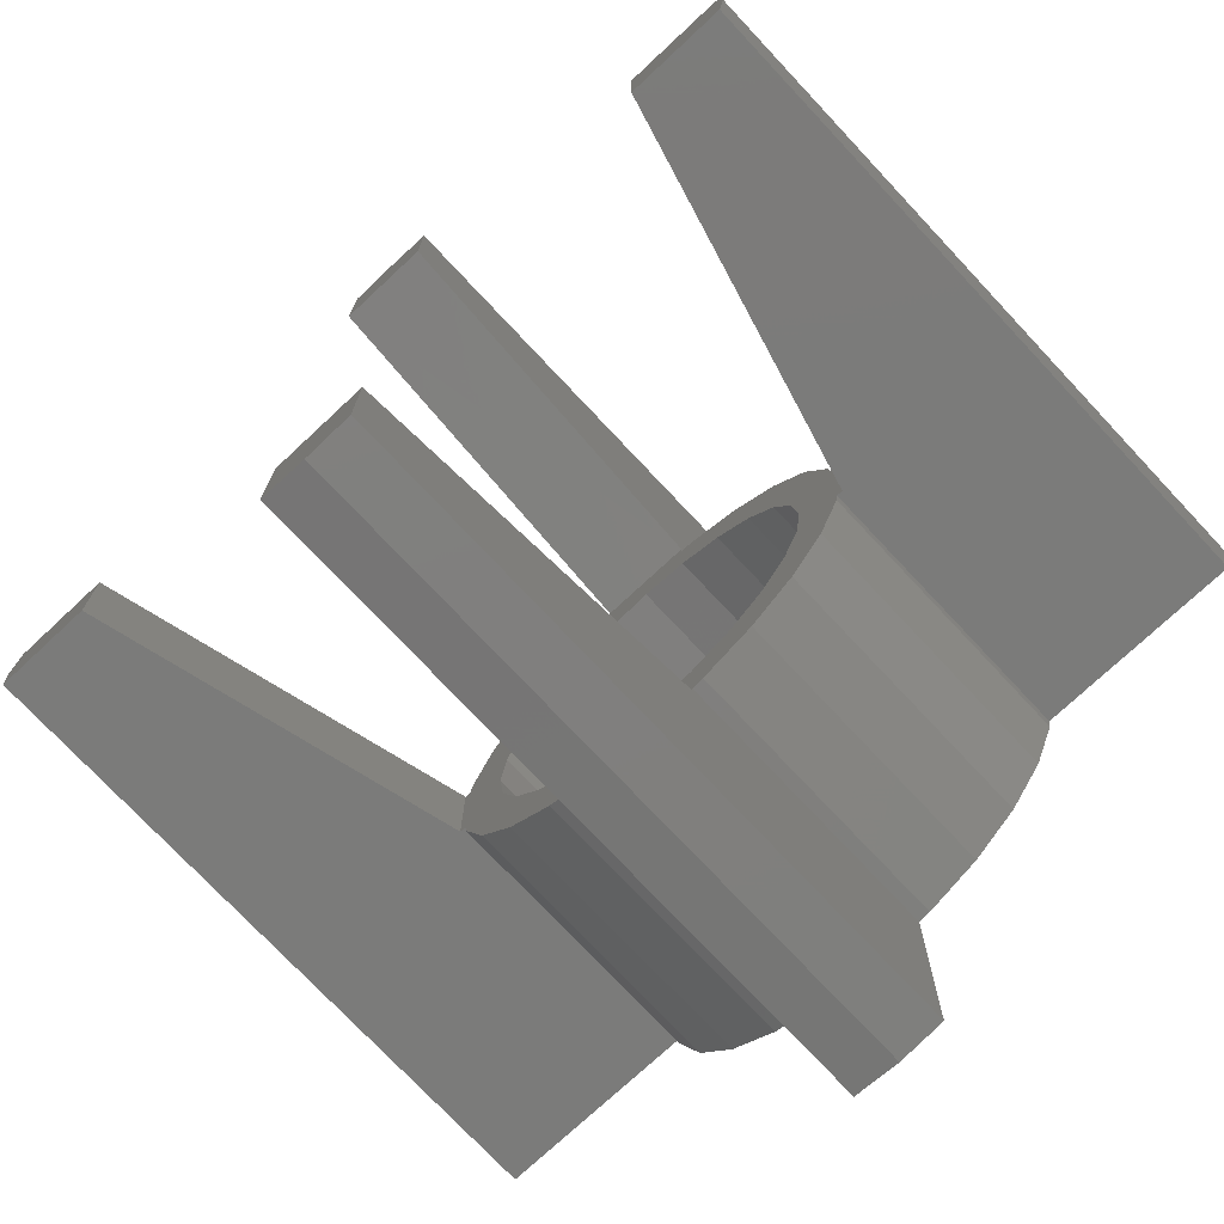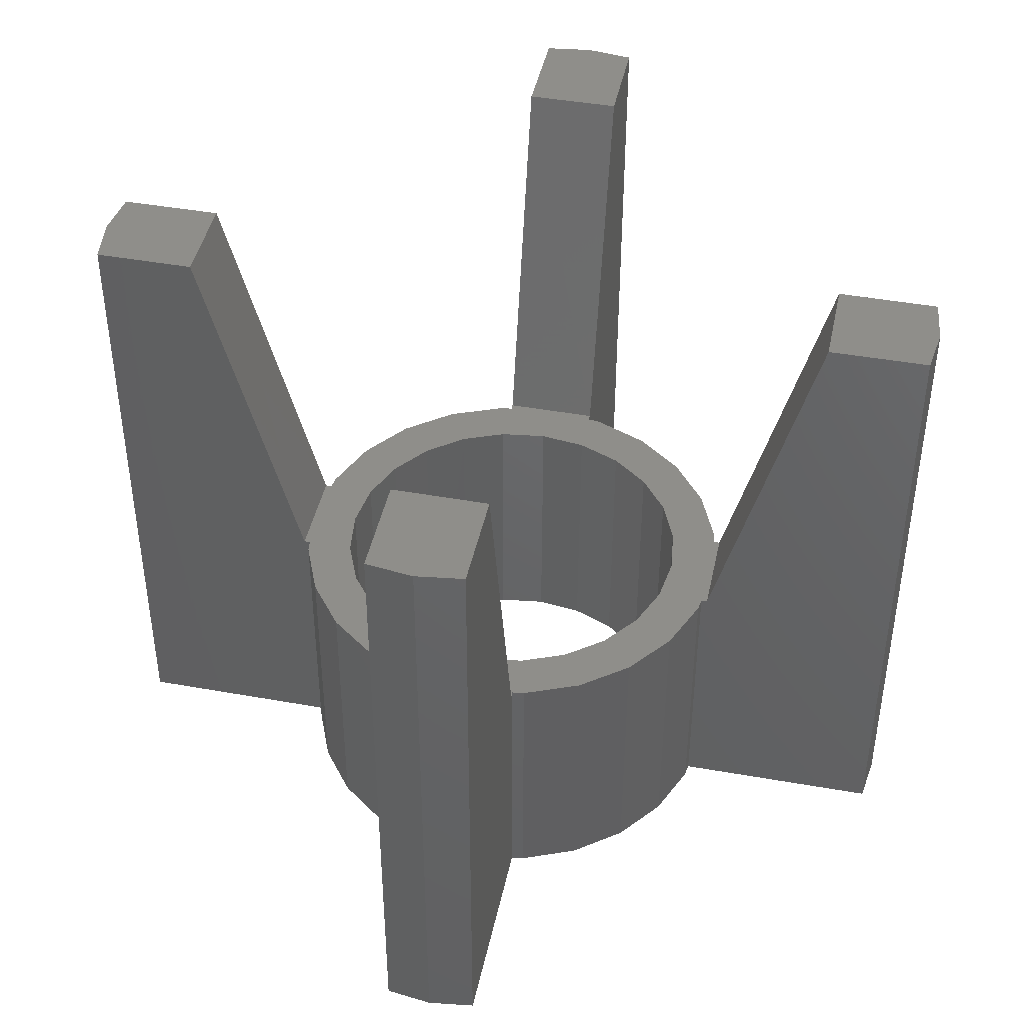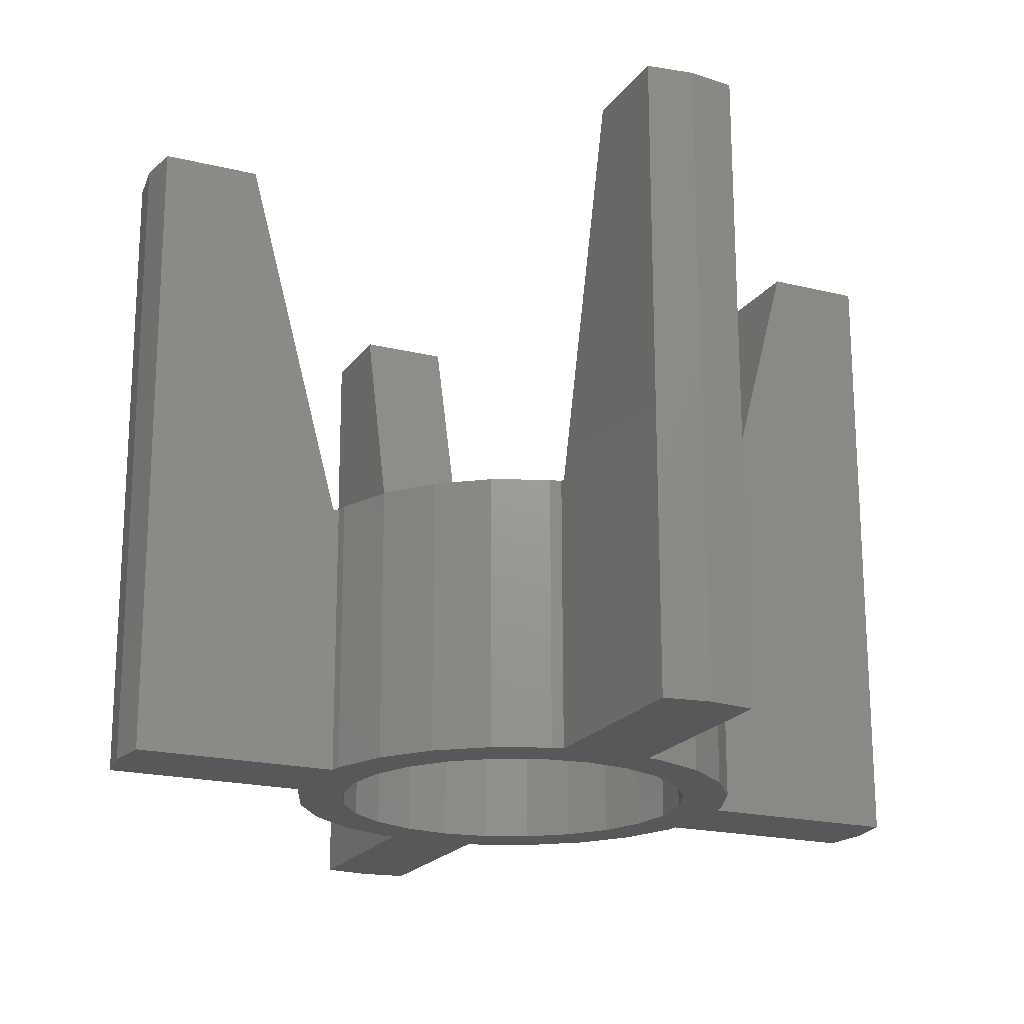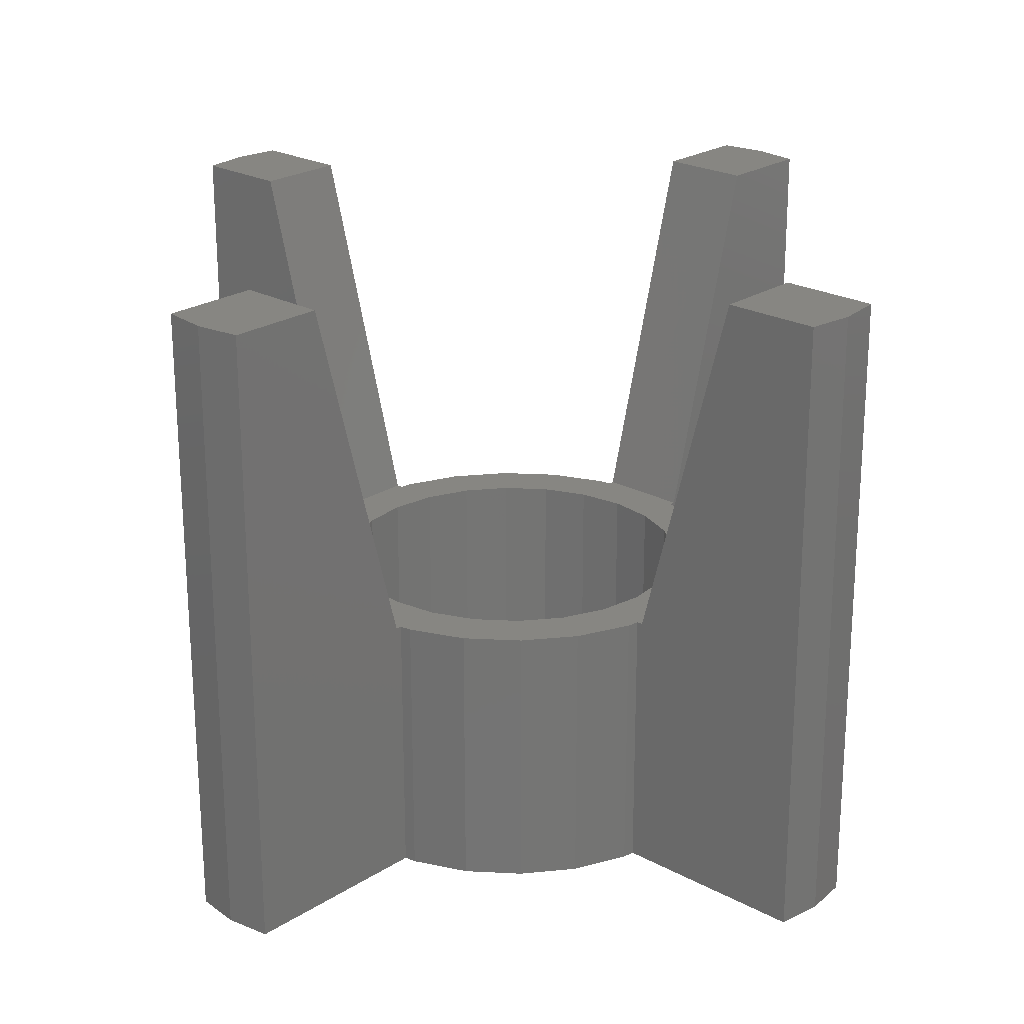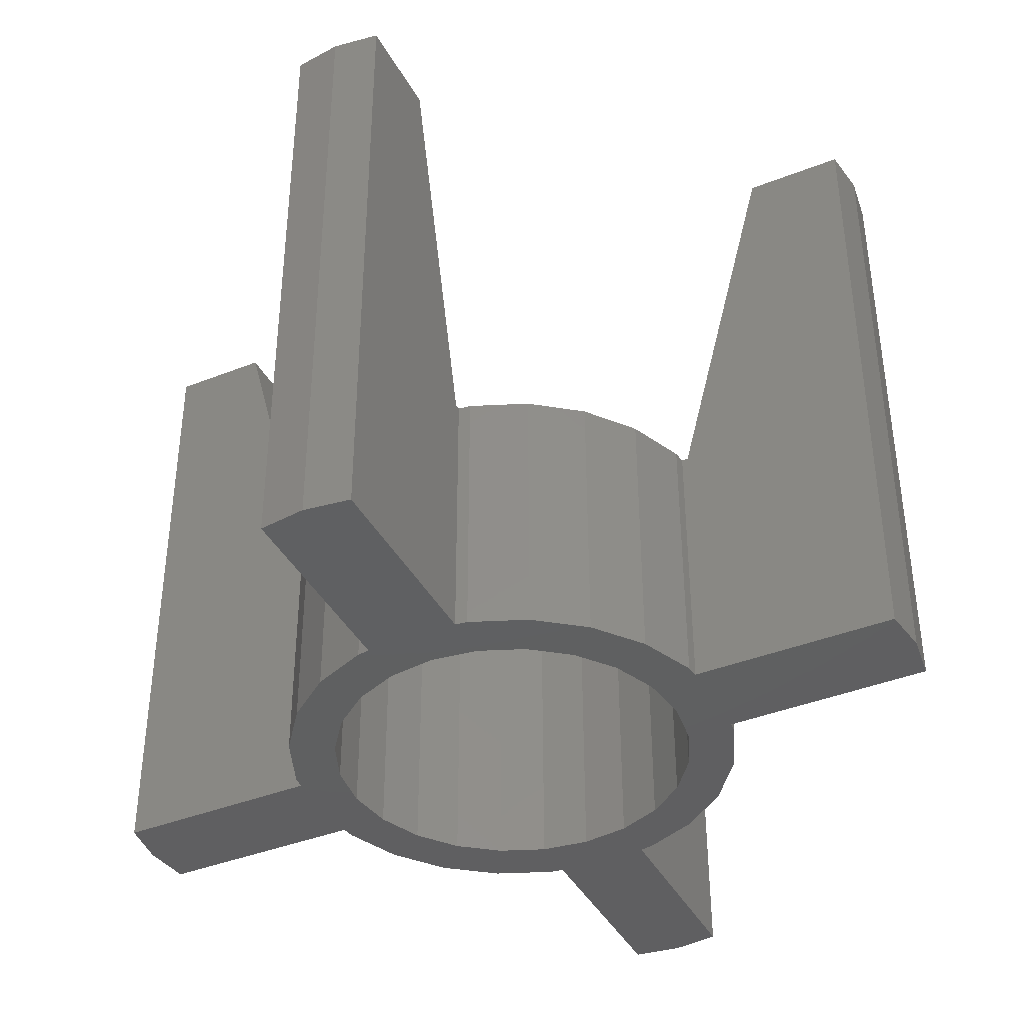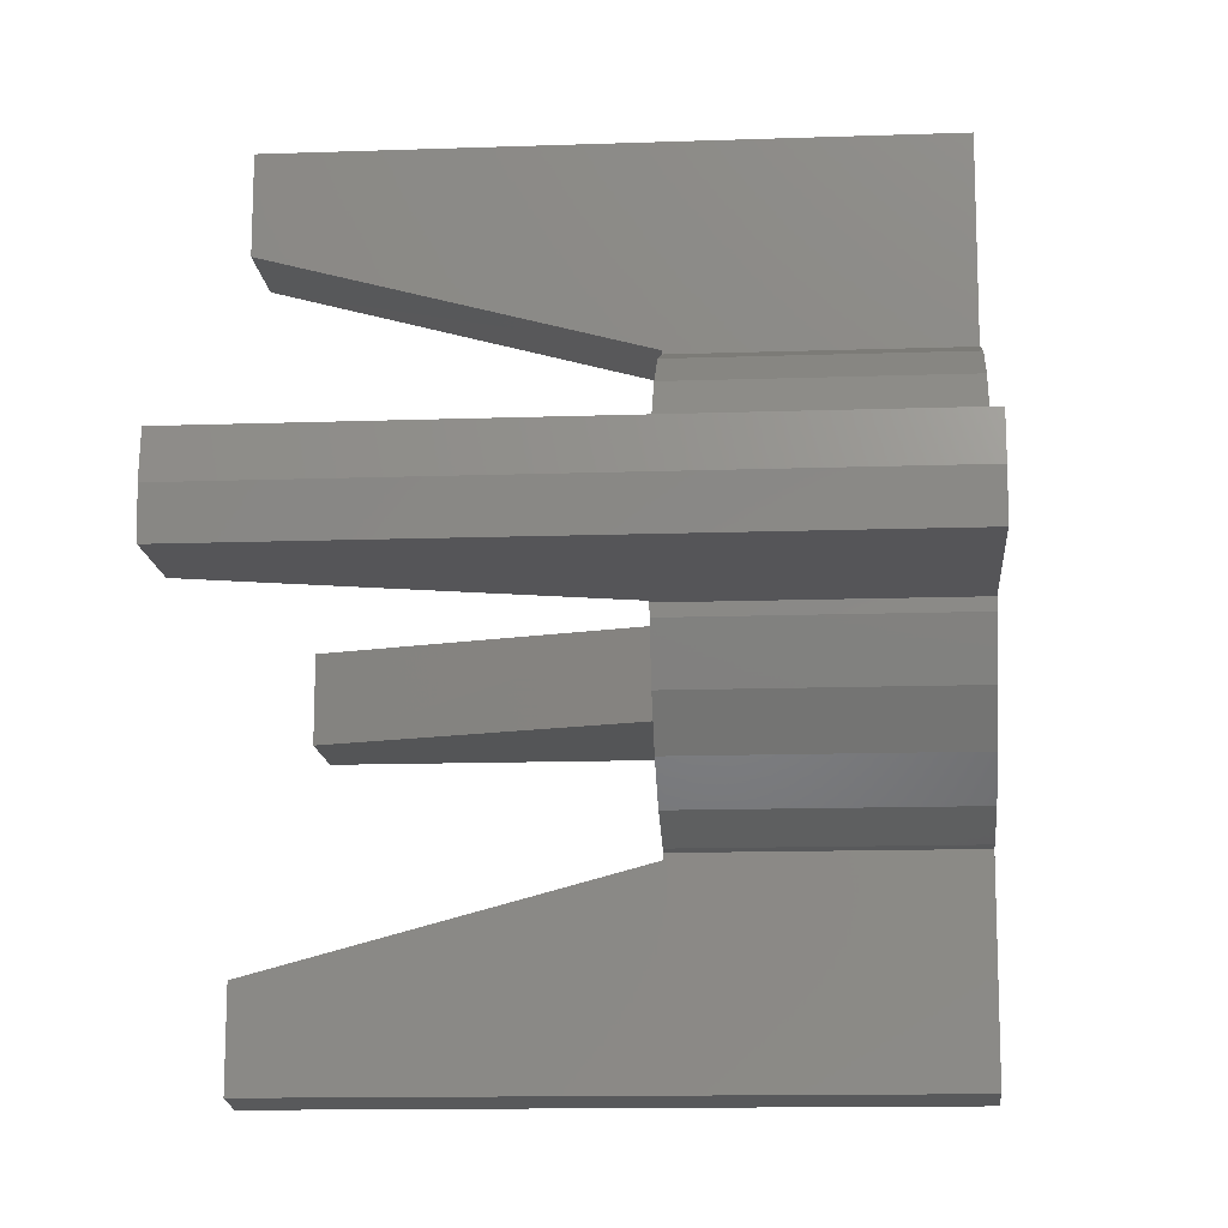
<metadata>
{"format":"stl","ext":"stl","renderer":"f3d","projection":"perspective","resolution":1024,"background":"white","views":[{"elev":-74.2,"azim":43.1,"up":"+Y"},{"elev":43.7,"azim":101.7,"up":"+Z"},{"elev":-19.9,"azim":-114.8,"up":"+Z"},{"elev":23.1,"azim":-137.4,"up":"+Z"},{"elev":-40.1,"azim":-64.2,"up":"+Z"},{"elev":-14.2,"azim":94.6,"up":"+Y"}]}
</metadata>
<code>
# stl→obj: 144 verts, 288 faces
v -9.162 1.016 -0.001768
v -9.166 -0.984 0.001713
v -9.296 0.01618 -2.817e-05
v -4.769 -0.9994 0.00174
v -4.766 1.016 -0.001768
v -4.735 -1.26 0.002193
v -4.731 1.276 -0.002222
v -4.248 -2.443 0.004252
v -4.239 2.457 -0.004277
v -3.471 -3.459 0.006021
v -3.9 0.006789 -1.182e-05
v -3.769 -1.003 0.001746
v -3.381 -1.944 0.003384
v -2.457 -4.239 0.007379
v -2.763 -2.753 0.004792
v -1.956 -3.374 0.005873
v -1.276 -4.731 0.008235
v -1.016 -3.765 0.006554
v -1.016 -4.766 0.008295
v 1.016 9.162 -0.01595
v 1.016 4.766 -0.008295
v 0.01618 9.296 -0.01618
v -3.459 3.471 -0.006042
v -3.765 1.016 -0.001768
v -3.374 1.956 -0.003405
v -2.443 4.248 -0.007394
v -2.753 2.763 -0.004809
v -1.944 3.381 -0.005885
v -1.26 4.735 -0.008242
v -1.003 3.769 -0.00656
v -0.9994 4.769 -0.008301
v 0.006789 3.9 -0.006789
v -0.984 9.166 -0.01595
v 1.016 3.765 -0.006554
v 1.276 4.731 -0.008235
v 1.956 3.374 -0.005873
v 2.457 4.239 -0.007379
v 2.763 2.753 -0.004792
v 3.471 3.459 -0.006021
v 3.381 1.944 -0.003384
v 3.769 1.003 -0.001746
v 4.248 2.443 -0.004252
v 3.9 -0.006789 1.182e-05
v 4.239 -2.457 0.004277
v 4.731 -1.276 0.002222
v 4.735 1.26 -0.002193
v 4.766 -1.016 0.001768
v 4.769 0.9994 -0.00174
v 9.162 -1.016 0.001768
v 9.166 0.984 -0.001713
v 9.296 -0.01618 2.817e-05
v -0.01618 -9.296 0.01618
v -1.016 -9.162 0.01595
v -0.006789 -3.9 0.006789
v 0.984 -9.166 0.01595
v 0.9994 -4.769 0.008301
v 1.003 -3.769 0.00656
v 1.26 -4.735 0.008242
v 1.944 -3.381 0.005885
v 2.443 -4.248 0.007394
v 2.753 -2.763 0.004809
v 3.459 -3.471 0.006042
v 3.374 -1.956 0.003405
v 3.765 -1.016 0.001768
v 1.016 7.051 13.99
v -0.984 9.19 13.98
v -0.9915 7.058 13.99
v 0.01618 9.32 13.98
v 1.016 9.187 13.98
v -0.9994 4.78 5.992
v -0.9989 4.912 5.991
v 1.276 4.741 5.992
v 2.457 4.25 5.993
v -9.296 0.04055 14
v -9.162 1.04 14
v -4.239 2.468 5.996
v -3.459 3.481 5.994
v 3.471 3.469 5.994
v -2.443 4.258 5.993
v -4.769 -0.9889 6.002
v -4.902 -0.9884 6.002
v -9.166 -0.9597 14
v -7.03 -0.9671 14
v -4.766 1.026 5.998
v -4.898 1.026 5.998
v -7.03 1.04 14
v 7.027 -0.9916 14
v 4.902 1.009 5.998
v 4.898 -1.006 6.002
v 7.034 1.016 14
v 1.016 4.776 5.992
v -3.471 -3.448 6.006
v -4.248 -2.432 6.004
v 4.735 1.27 5.998
v 4.248 2.453 5.996
v -4.731 1.287 5.998
v 1.26 -4.725 6.008
v 0.9994 -4.759 6.008
v 0.984 -9.141 14.02
v -0.01618 -9.271 14.02
v 3.459 -3.46 6.006
v 2.443 -4.237 6.007
v -1.26 4.746 5.992
v -2.457 -4.229 6.007
v -1.276 -4.72 6.008
v -1.956 -3.364 6.006
v -1.016 -3.755 6.007
v -2.763 -2.742 6.005
v -3.381 -1.934 6.003
v -4.735 -1.25 6.002
v 4.239 -2.447 6.004
v 1.016 4.909 5.991
v 4.731 -1.266 6.002
v 3.769 1.013 5.998
v 3.381 1.955 5.997
v -3.769 -0.9924 6.002
v 0.9915 -7.006 14.01
v 0.9989 -4.891 6.009
v 4.769 1.01 5.998
v 9.166 1.008 14
v 0.006789 3.91 5.993
v -1.003 3.779 5.993
v 3.9 0.003655 6
v 1.016 3.776 5.993
v 1.956 3.385 5.994
v -1.944 3.391 5.994
v -3.9 0.01723 6
v -3.765 1.026 5.998
v -3.374 1.966 5.997
v -2.753 2.773 5.995
v 2.763 2.763 5.995
v 3.765 -1.006 6.002
v -1.016 -4.755 6.008
v -1.016 -4.888 6.009
v -0.006789 -3.89 6.007
v 1.003 -3.758 6.007
v 1.944 -3.37 6.006
v 2.753 -2.752 6.005
v 3.374 -1.945 6.003
v 4.766 -1.006 6.002
v 9.296 0.008189 14
v 9.162 -0.9916 14
v -1.016 -9.138 14.02
v -1.016 -7.006 14.01
f 1 2 3
f 2 1 4
f 4 1 5
f 4 5 6
f 6 5 7
f 6 7 8
f 8 7 9
f 8 9 10
f 10 9 11
f 10 11 12
f 10 12 13
f 10 13 14
f 14 13 15
f 14 15 16
f 14 16 17
f 17 16 18
f 17 18 19
f 20 21 22
f 23 11 9
f 11 23 24
f 24 23 25
f 25 23 26
f 25 26 27
f 27 26 28
f 28 26 29
f 28 29 30
f 30 29 31
f 30 31 32
f 32 31 33
f 32 33 22
f 32 22 34
f 34 22 21
f 34 21 35
f 34 35 36
f 36 35 37
f 36 37 38
f 38 37 39
f 38 39 40
f 40 39 41
f 41 39 42
f 41 42 43
f 43 42 44
f 44 42 45
f 45 42 46
f 45 46 47
f 47 46 48
f 47 48 49
f 49 48 50
f 49 50 51
f 19 52 53
f 52 19 18
f 52 18 54
f 52 54 55
f 55 54 56
f 56 54 57
f 56 57 58
f 58 57 59
f 58 59 60
f 60 59 61
f 60 61 62
f 62 61 63
f 62 63 64
f 62 64 44
f 44 64 43
f 65 66 67
f 66 65 68
f 68 65 69
f 70 33 31
f 33 70 71
f 33 71 67
f 33 67 66
f 72 37 35
f 37 72 73
f 74 1 3
f 1 74 75
f 68 20 22
f 20 68 69
f 76 23 9
f 23 76 77
f 73 39 37
f 39 73 78
f 23 79 26
f 79 23 77
f 80 81 4
f 4 82 2
f 82 4 81
f 82 81 83
f 1 84 5
f 84 1 85
f 85 1 75
f 85 75 86
f 87 88 89
f 88 87 90
f 82 3 2
f 3 82 74
f 91 35 21
f 35 91 72
f 92 8 10
f 8 92 93
f 42 94 46
f 94 42 95
f 96 9 7
f 9 96 76
f 97 56 58
f 56 97 98
f 99 52 55
f 52 99 100
f 33 68 22
f 68 33 66
f 101 60 62
f 60 101 102
f 26 103 29
f 103 26 79
f 14 92 10
f 92 14 104
f 17 104 14
f 104 17 105
f 106 18 16
f 18 106 107
f 29 70 31
f 70 29 103
f 13 108 15
f 108 13 109
f 110 4 6
f 4 110 80
f 84 7 5
f 7 84 96
f 44 101 62
f 101 44 111
f 20 91 21
f 91 20 112
f 112 20 65
f 65 20 69
f 45 111 44
f 111 45 113
f 108 16 15
f 16 108 106
f 114 40 41
f 40 114 115
f 12 109 13
f 109 12 116
f 102 58 60
f 58 102 97
f 56 99 55
f 99 56 117
f 117 56 118
f 118 56 98
f 119 50 48
f 50 119 88
f 50 88 120
f 120 88 90
f 121 30 32
f 30 121 122
f 123 41 43
f 41 123 114
f 36 124 34
f 124 36 125
f 122 28 30
f 28 122 126
f 46 119 48
f 119 46 94
f 24 127 11
f 127 24 128
f 27 129 25
f 129 27 130
f 115 38 40
f 38 115 131
f 132 43 64
f 43 132 123
f 118 133 134
f 133 118 107
f 107 118 135
f 135 118 98
f 135 98 136
f 136 98 97
f 136 97 137
f 137 97 102
f 137 102 138
f 138 102 101
f 138 101 139
f 139 101 132
f 132 101 111
f 132 111 123
f 125 91 124
f 91 125 72
f 72 125 73
f 73 125 131
f 73 131 78
f 78 131 115
f 78 115 114
f 78 114 95
f 95 114 123
f 95 123 111
f 95 111 113
f 95 113 94
f 94 113 140
f 94 140 119
f 119 140 89
f 119 89 88
f 127 77 76
f 77 127 128
f 77 128 129
f 77 129 79
f 79 129 130
f 79 130 126
f 79 126 103
f 103 126 122
f 103 122 70
f 70 122 121
f 70 121 71
f 71 121 112
f 112 121 91
f 91 121 124
f 80 85 81
f 85 80 84
f 84 80 110
f 84 110 96
f 96 110 93
f 96 93 76
f 76 93 92
f 76 92 127
f 127 92 116
f 116 92 109
f 109 92 104
f 109 104 108
f 108 104 106
f 106 104 105
f 106 105 107
f 107 105 133
f 50 141 51
f 141 50 120
f 34 121 32
f 121 34 124
f 107 54 18
f 54 107 135
f 51 142 49
f 142 51 141
f 59 138 61
f 138 59 137
f 139 64 63
f 64 139 132
f 19 105 17
f 105 19 133
f 38 125 36
f 125 38 131
f 142 47 49
f 47 142 89
f 89 142 87
f 140 47 89
f 126 27 28
f 27 126 130
f 54 136 57
f 136 54 135
f 25 128 24
f 128 25 129
f 11 116 12
f 116 11 127
f 138 63 61
f 63 138 139
f 47 113 45
f 113 47 140
f 57 137 59
f 137 57 136
f 93 6 8
f 6 93 110
f 52 143 53
f 143 52 100
f 39 95 42
f 95 39 78
f 112 67 71
f 67 112 65
f 85 83 81
f 83 85 86
f 82 75 74
f 75 82 83
f 75 83 86
f 100 144 143
f 144 100 117
f 117 100 99
f 142 90 87
f 90 142 120
f 120 142 141
f 144 118 134
f 118 144 117
f 143 19 53
f 19 143 144
f 19 144 134
f 19 134 133

</code>
